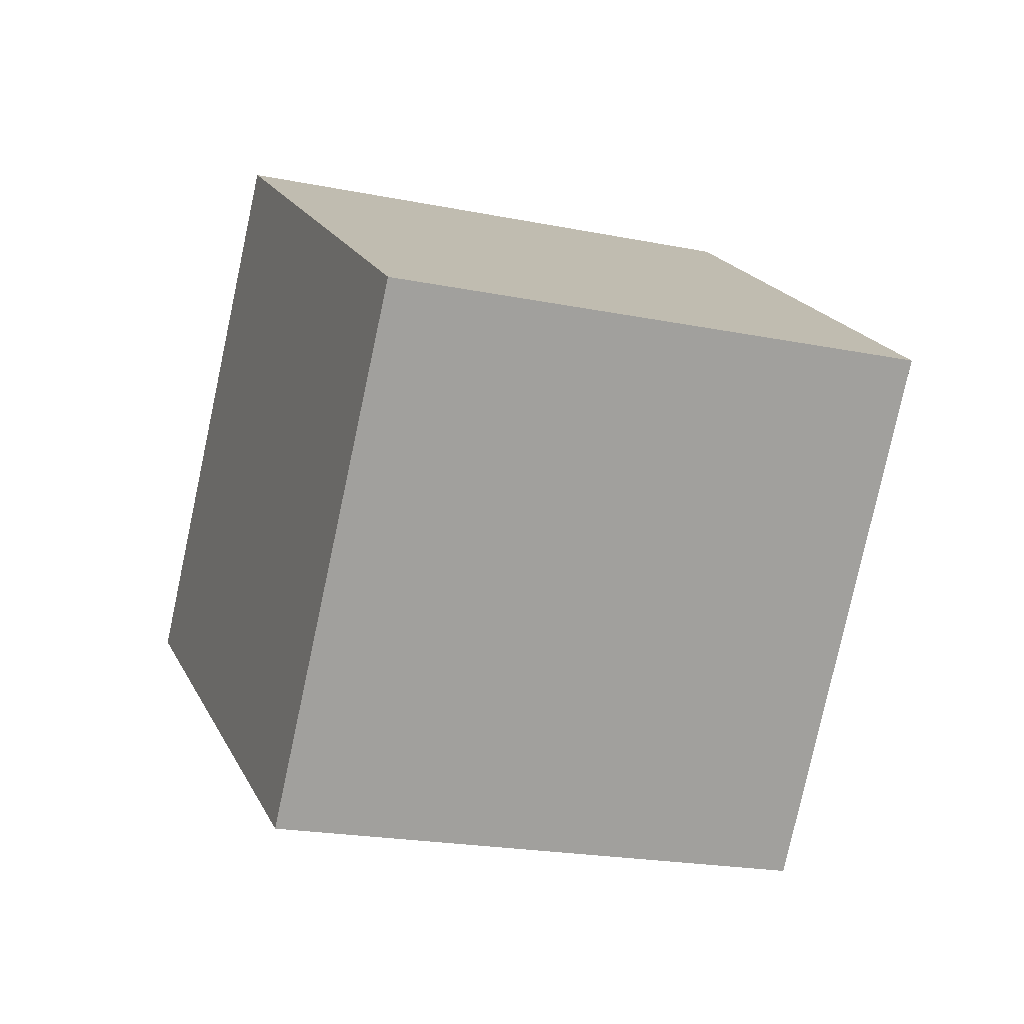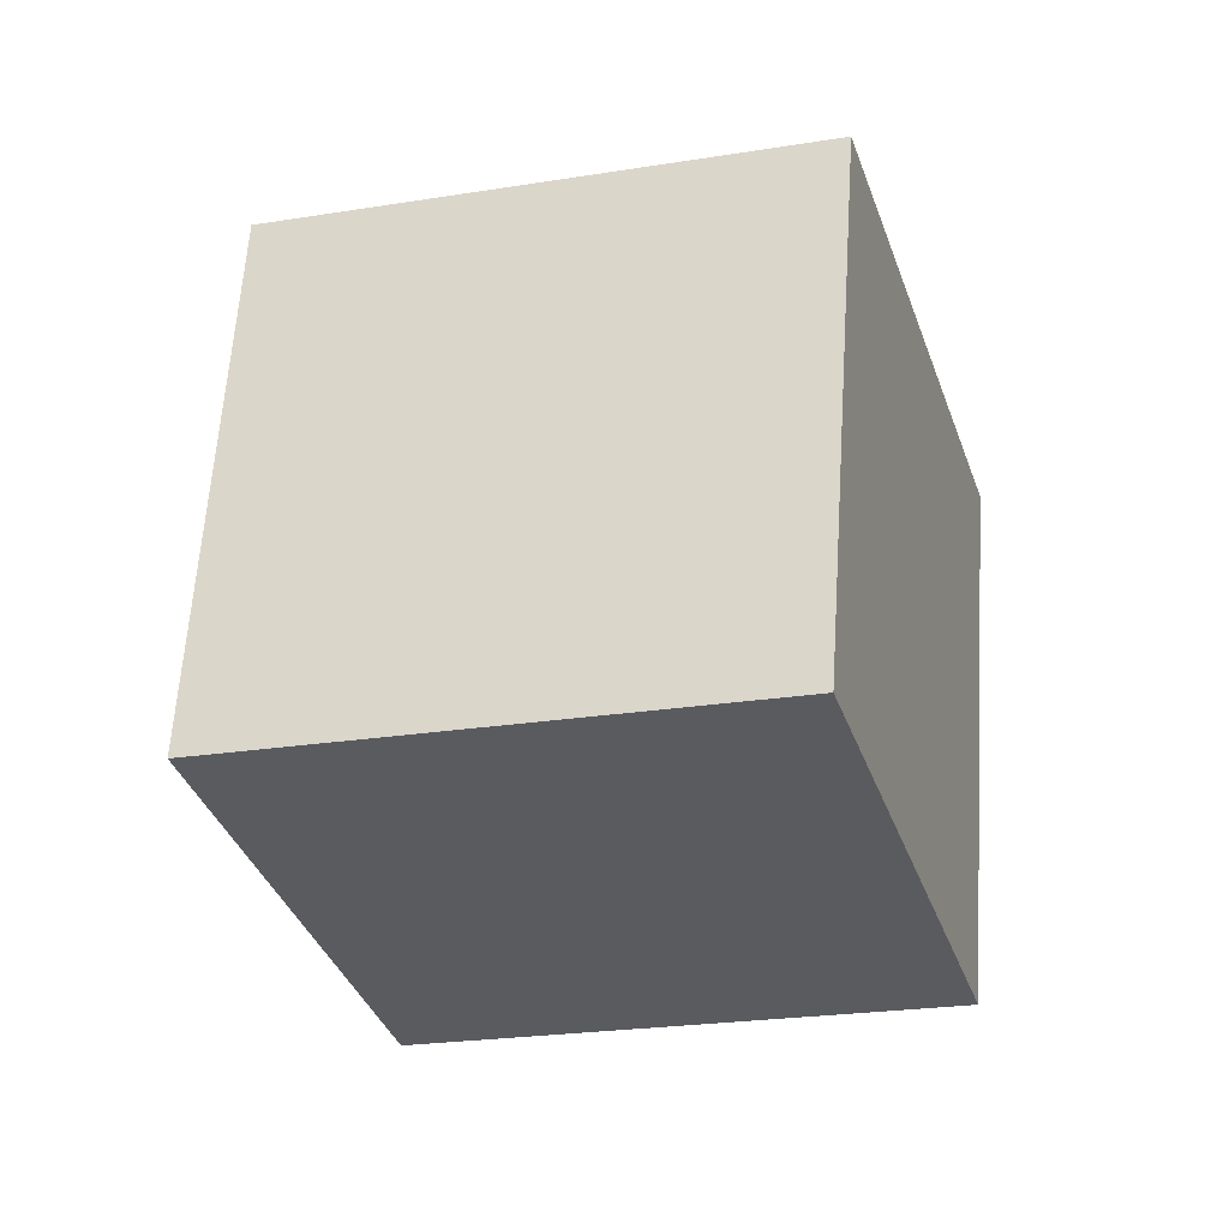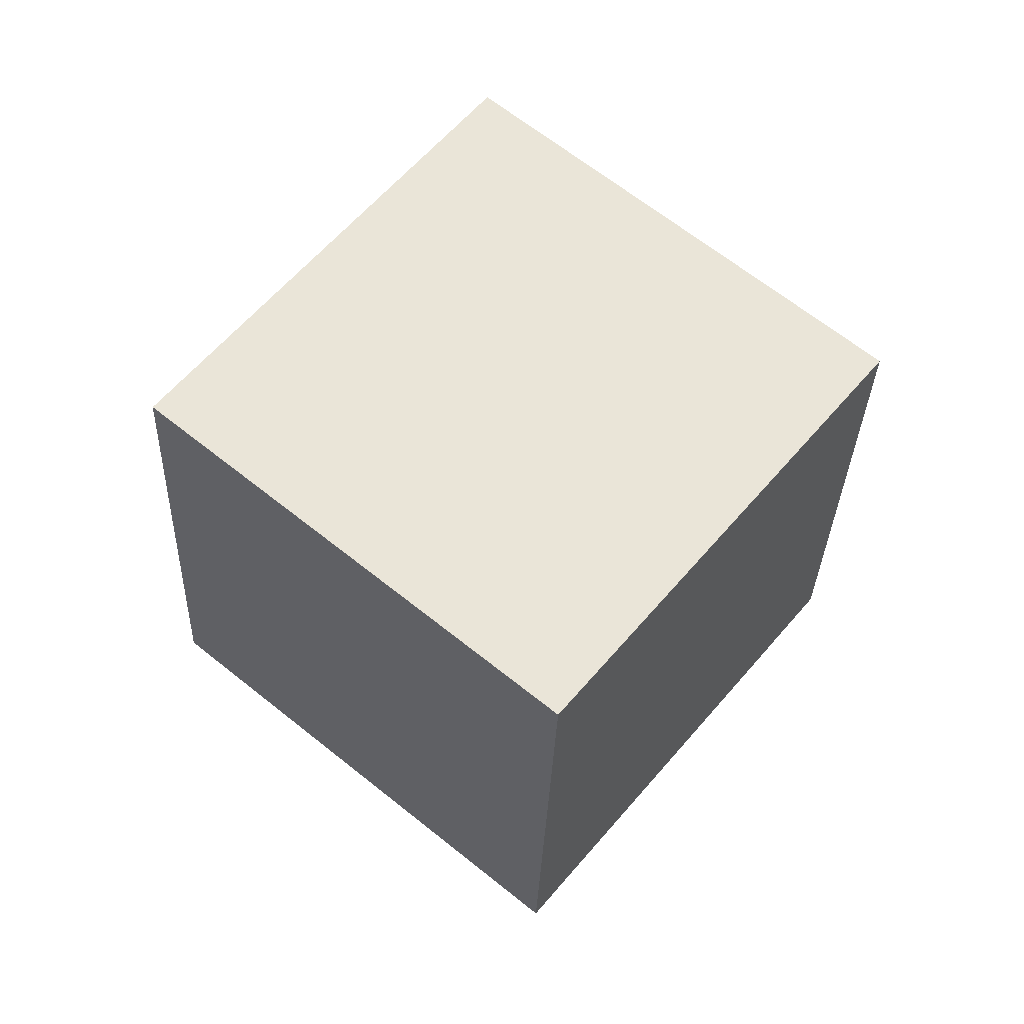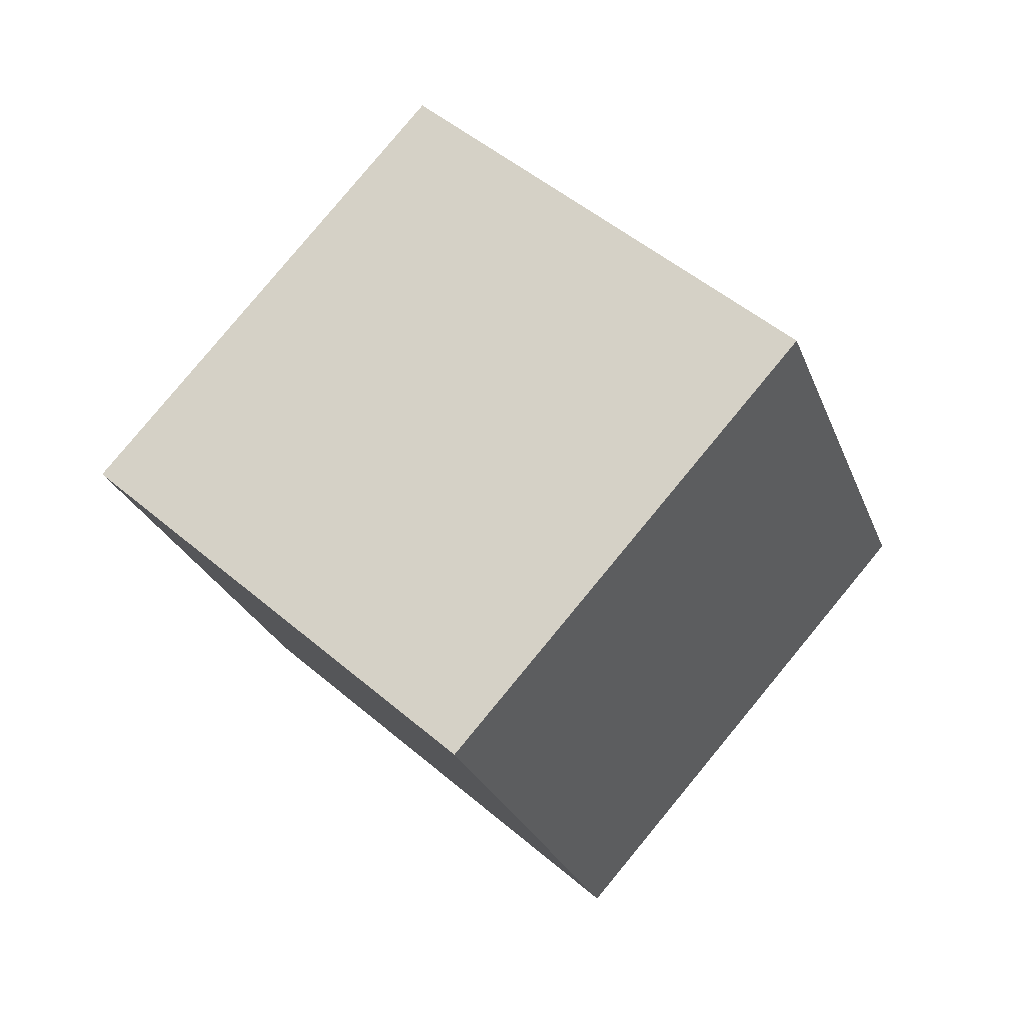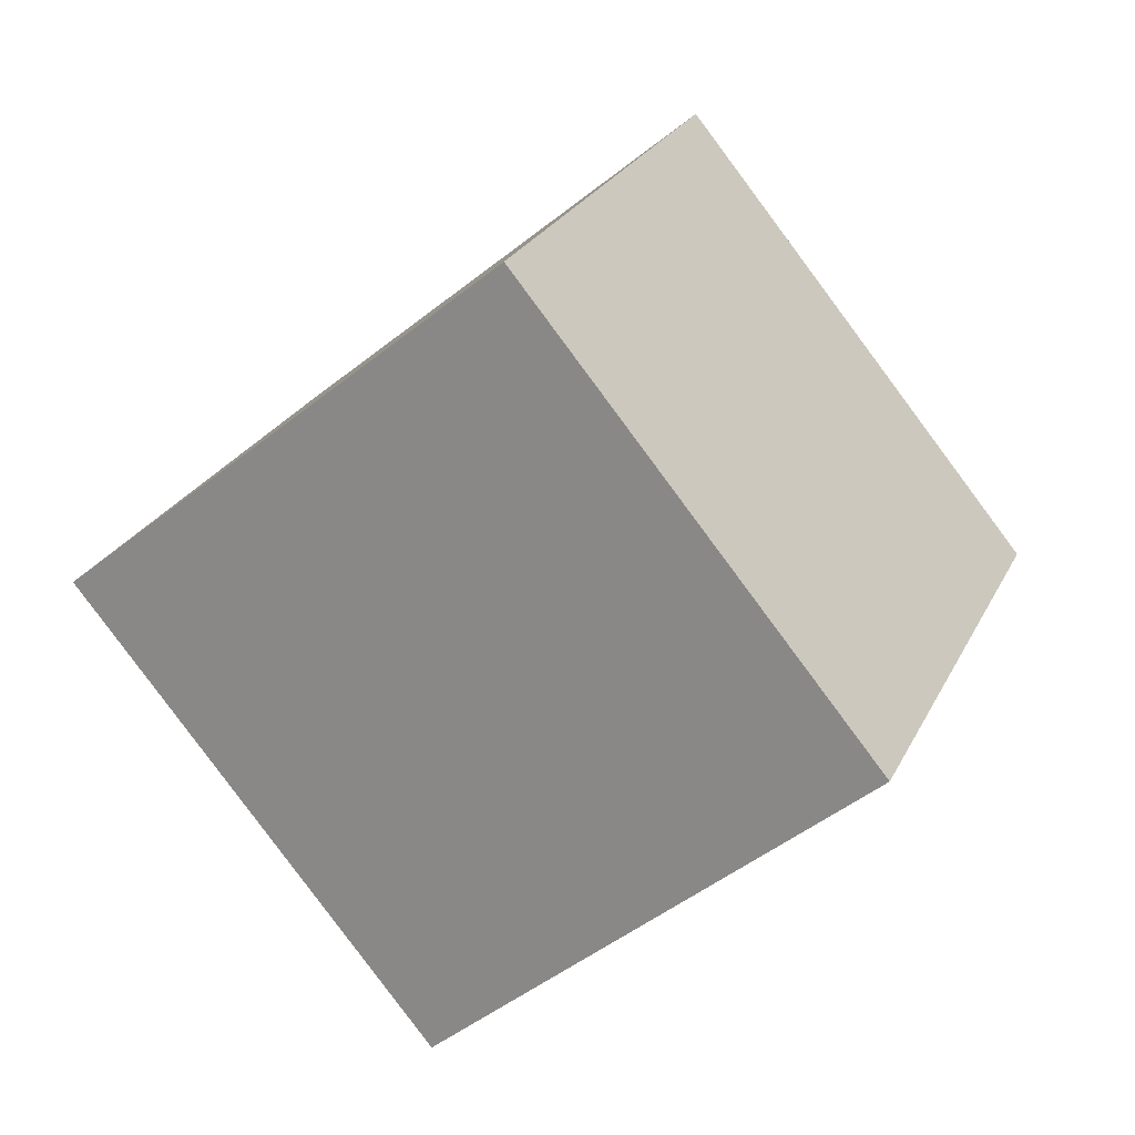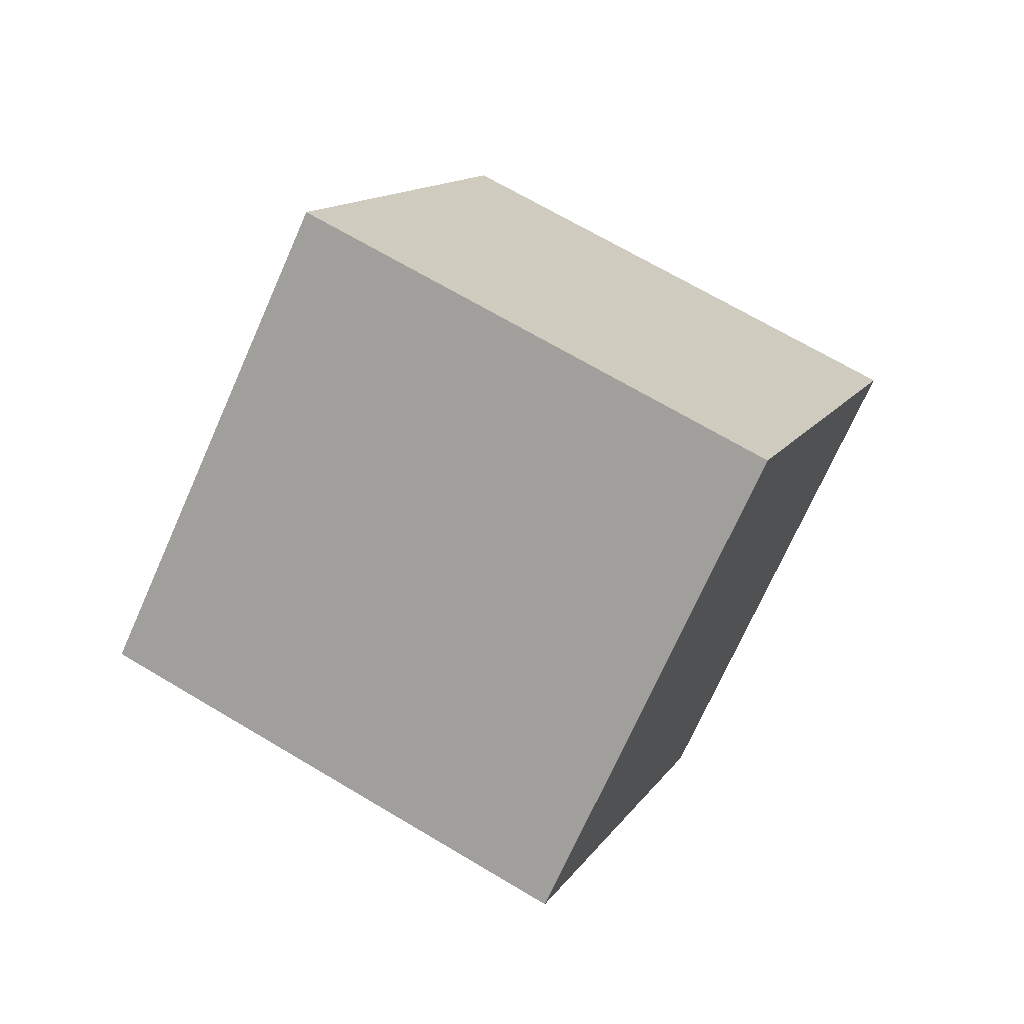
<metadata>
{"format":"obj","ext":"obj","renderer":"f3d","projection":"perspective","resolution":1024,"background":"white","views":[{"elev":-39.2,"azim":-174.3,"up":"+Y"},{"elev":5.0,"azim":-138.2,"up":"+Y"},{"elev":19.1,"azim":22.9,"up":"+Z"},{"elev":2.8,"azim":-79.4,"up":"+Z"},{"elev":-35.1,"azim":-111.4,"up":"+Y"},{"elev":-40.9,"azim":-124.6,"up":"+Z"}]}
</metadata>
<code>
o Cube
v -0.8201 1.515 0.1773
v 0.9603 1.261 -0.6978
v 0.2496 -0.328 -1.682
v -1.531 -0.07401 -0.8072
v -0.2496 0.328 1.682
v 1.531 0.07401 0.8072
v 0.8201 -1.515 -0.1773
v -0.9603 -1.261 0.6978
f 1 2 3 4
f 5 8 7 6
f 1 5 6 2
f 2 6 7 3
f 3 7 8 4
f 5 1 4 8

</code>
